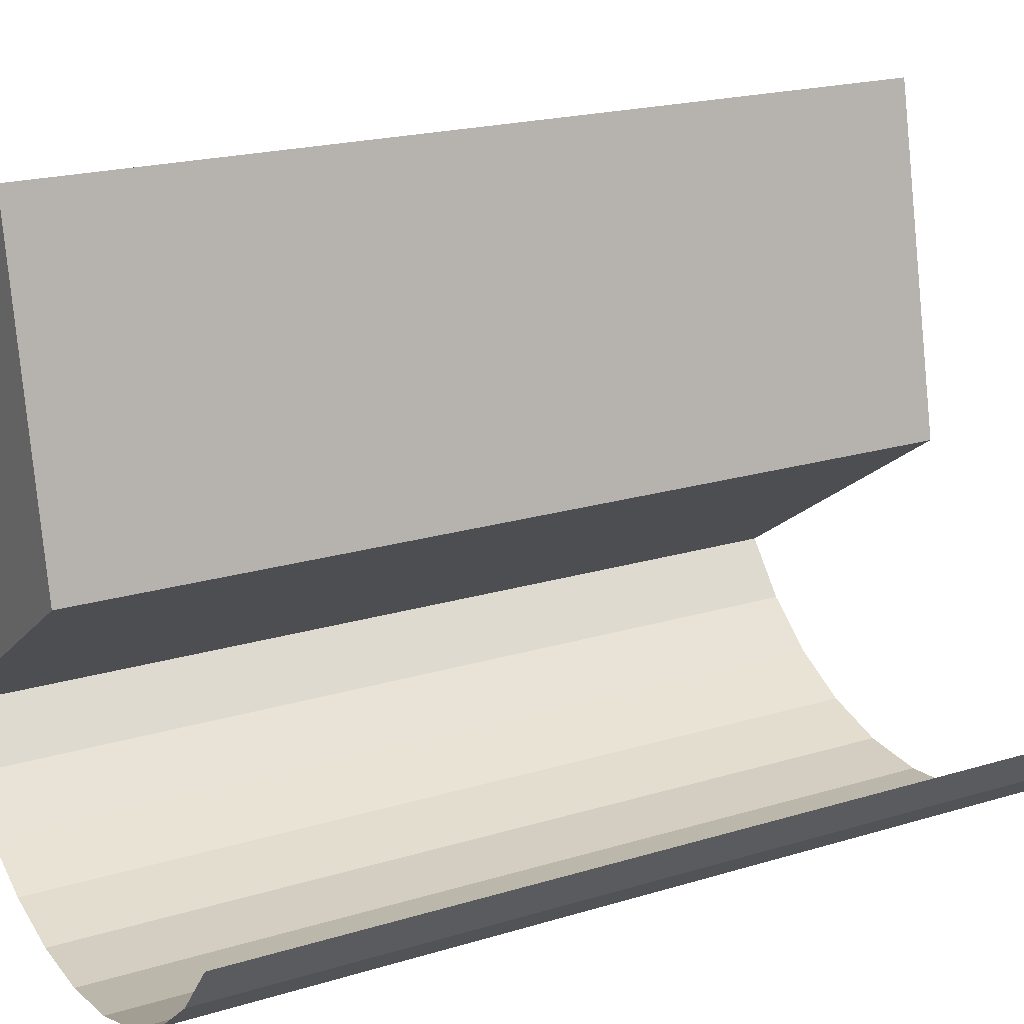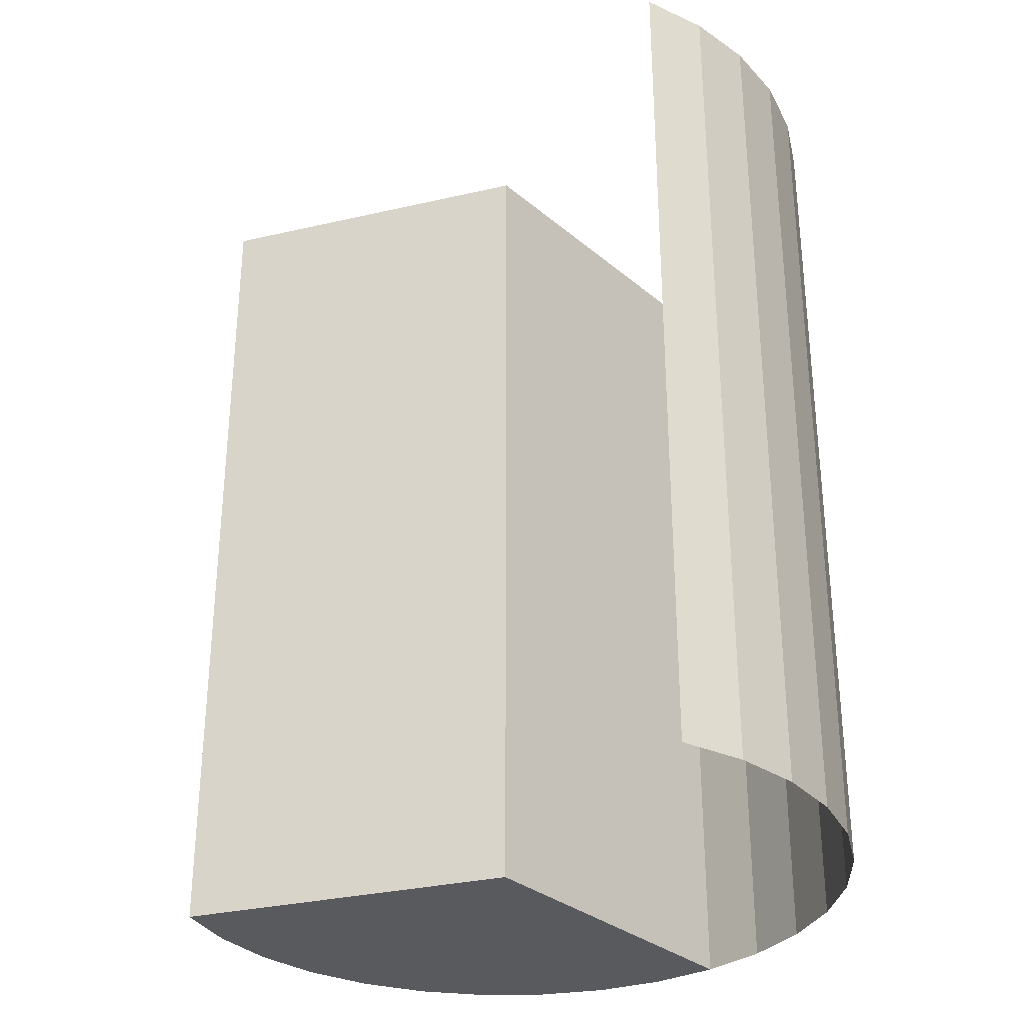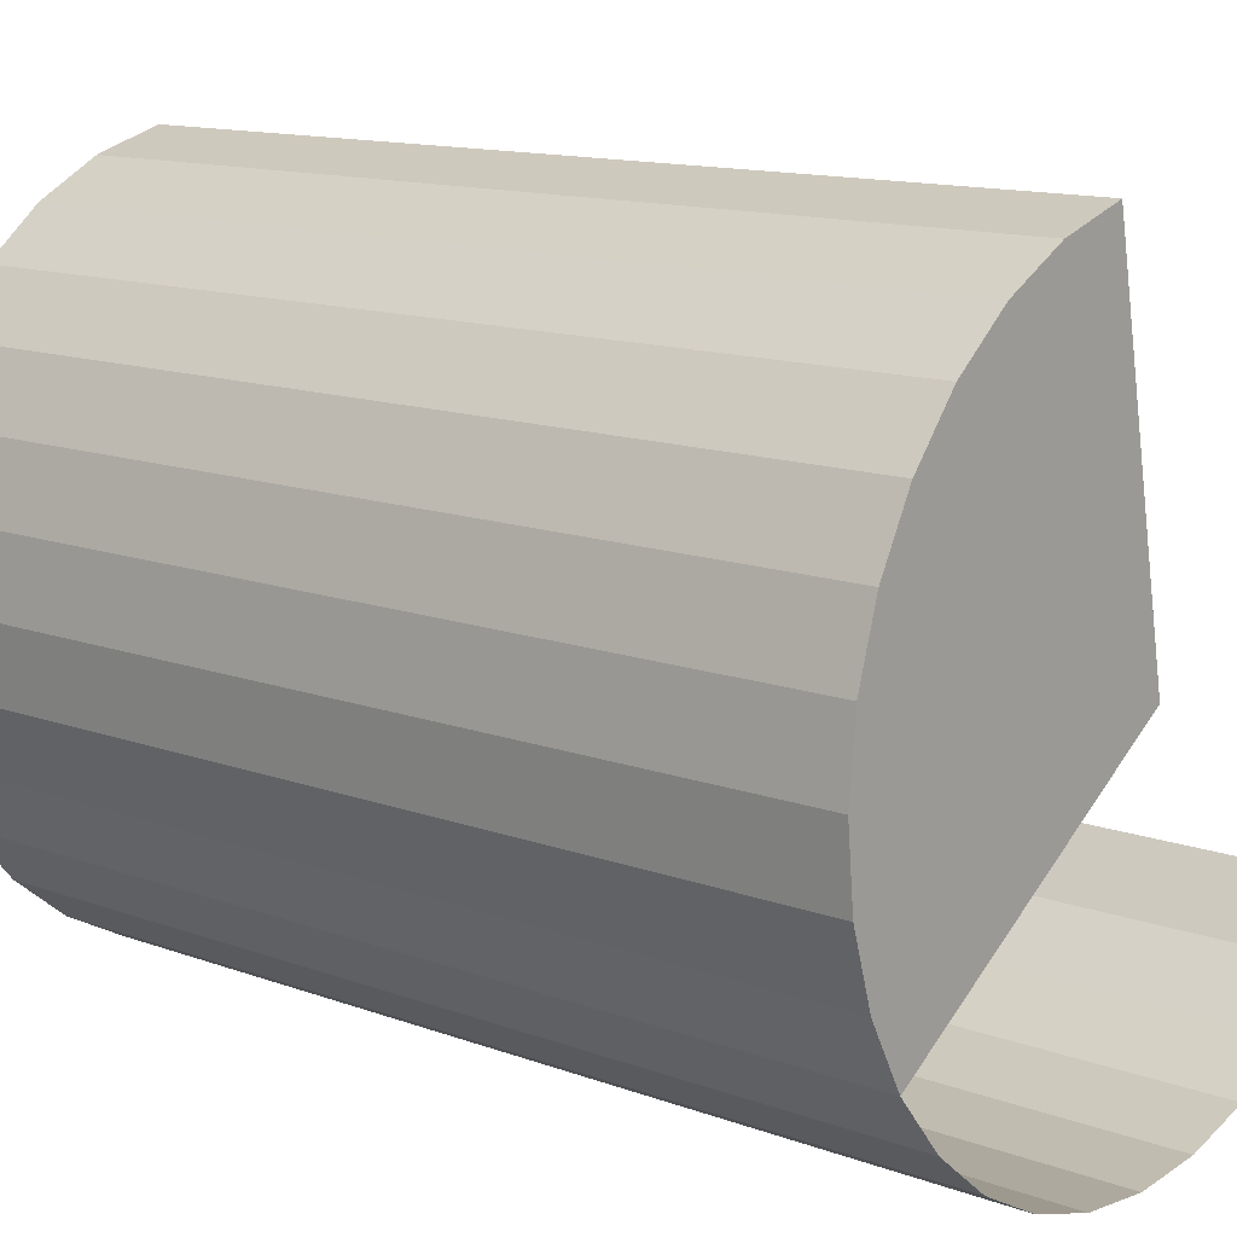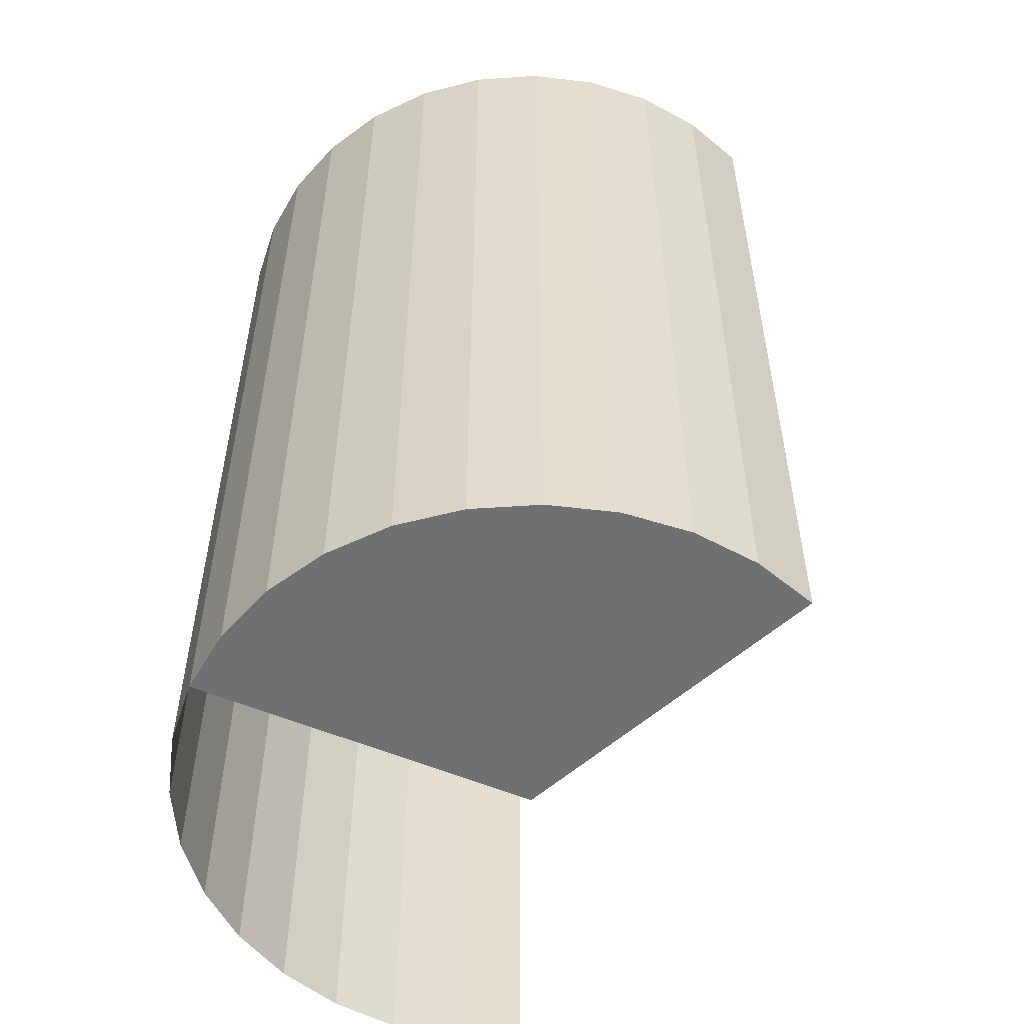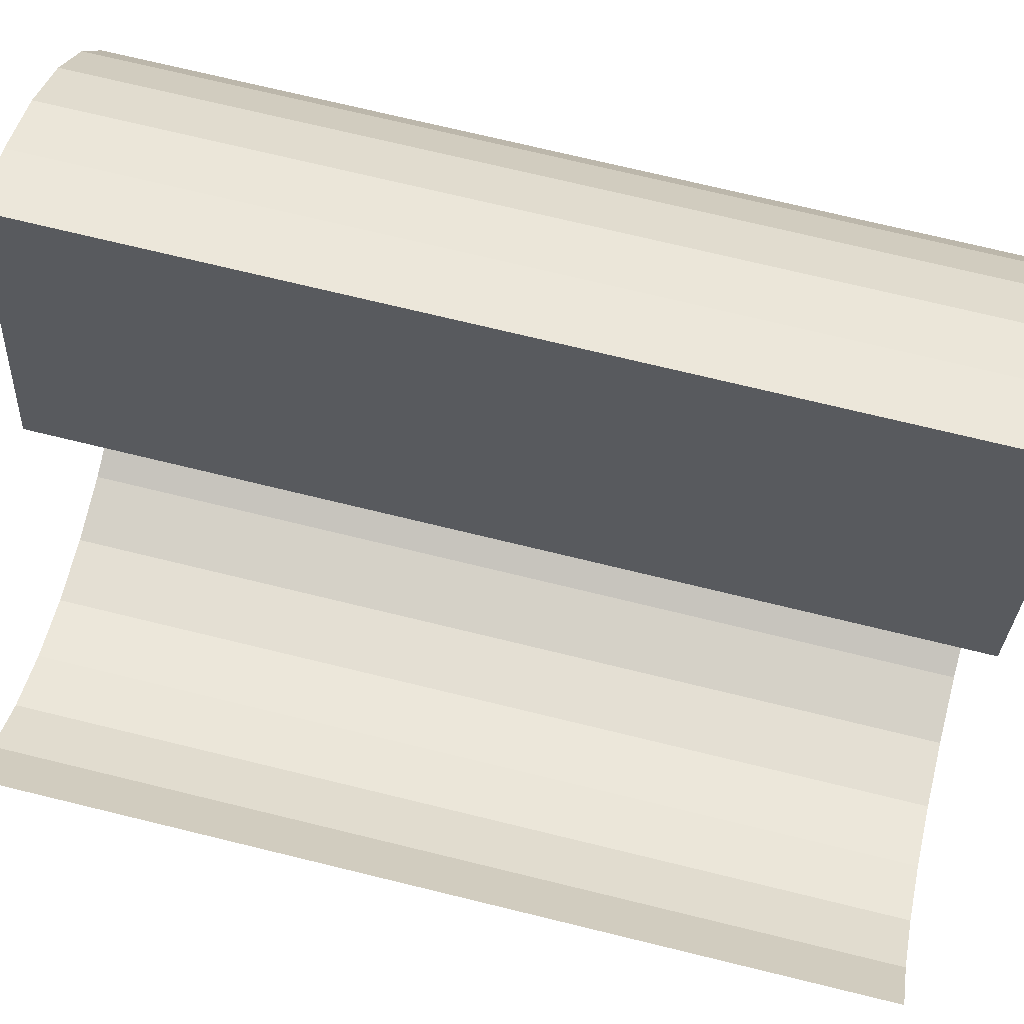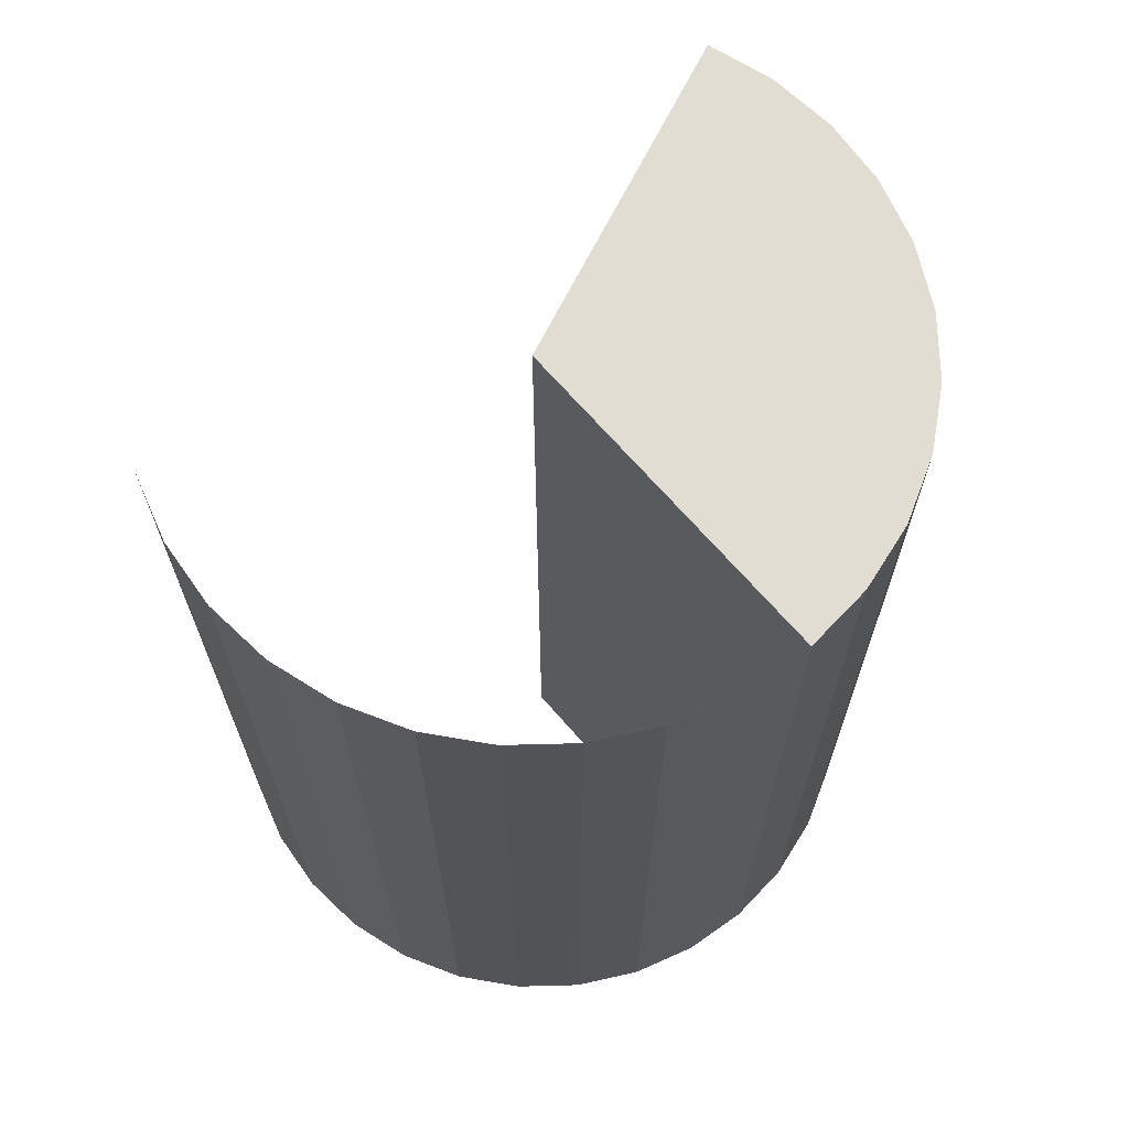
<metadata>
{"format":"obj","ext":"obj","renderer":"f3d","projection":"perspective","resolution":1024,"background":"white","views":[{"elev":19.6,"azim":60.2,"up":"+Z"},{"elev":-31.7,"azim":96.8,"up":"+Y"},{"elev":12.9,"azim":-49.6,"up":"+Z"},{"elev":-54.8,"azim":-57.8,"up":"+Y"},{"elev":72.6,"azim":103.7,"up":"+Z"},{"elev":68.1,"azim":-164.6,"up":"+Y"}]}
</metadata>
<code>
o ContainerConcrete
v -0.1171 0.7746 -0.5885
v -0.1171 -0.7746 -0.5885
v -0.2296 0.7746 -0.5543
v -0.2296 -0.7746 -0.5543
v -0.3333 0.7746 -0.4989
v -0.3333 -0.7746 -0.4989
v -0.4243 0.7746 -0.4243
v -0.4243 -0.7746 -0.4243
v -0.4989 0.7746 -0.3333
v -0.4989 -0.7746 -0.3333
v 0.4989 0.7746 -0.3333
v 0.4989 -0.7746 -0.3333
v 0.4243 0.7746 -0.4243
v 0.4243 -0.7746 -0.4243
v 0.3333 0.7746 -0.4989
v 0.3333 -0.7746 -0.4989
v 0.2296 0.7746 -0.5543
v 0.2296 -0.7746 -0.5543
v 0.1171 0.7746 -0.5885
v 0.1171 -0.7746 -0.5885
v 0 -0.7746 -0.6
v 0 0.7746 -0.6
v -0.4989 0.7746 0.3333
v -0.4989 -0.7746 0.3333
v -0.4243 0.7746 0.4243
v -0.4243 -0.7746 0.4243
v -0.3333 0.7746 0.4989
v -0.3333 -0.7746 0.4989
v -0.2296 0.7746 0.5543
v -0.2296 -0.7746 0.5543
v -0.1171 0.7746 0.5885
v -0.1171 -0.7746 0.5885
v -0.4989 0.7746 -0.3333
v -0.4989 -0.7746 -0.3333
v -0.5543 0.7746 -0.2296
v -0.5543 -0.7746 -0.2296
v -0.5885 0.7746 -0.1171
v -0.5885 -0.7746 -0.1171
v -0.6 0.7746 -0
v -0.6 -0.7746 -0
v -0.5885 0.7746 0.1171
v -0.5885 -0.7746 0.1171
v -0.5543 -0.7746 0.2296
v -0.5543 0.7746 0.2296
v 0 0.7746 0
v 0 -0.7746 0
v 0 0.7746 0
v 0 -0.7746 0
v 0 0.7746 0
v 0 -0.7746 0
v 0 0.7746 0
v 0 -0.7746 0
v 0 0.7746 0
v 0 -0.7746 0
v 0 -0.7746 0
v 0 0.7746 0
v 0 0.7746 0
v 0 -0.7746 0
v 0 0.7746 0
v 0 -0.7746 0
v 0 0.7746 0
v 0 -0.7746 0
v 0 0.7746 0
v 0 -0.7746 0
v 0 -0.7746 0
v 0 0.7746 0
f 21 22 19 20
f 20 19 17 18
f 18 17 15 16
f 16 15 13 14
f 14 13 11 12
f 10 9 7 8
f 8 7 5 6
f 6 5 3 4
f 4 3 1 2
f 2 1 22 21
f 43 42 41 44
f 42 40 39 41
f 40 38 37 39
f 38 36 35 37
f 36 34 33 35
f 32 30 29 31
f 30 28 27 29
f 28 26 25 27
f 26 24 23 25
f 24 43 44 23
f 41 39 61 63
f 43 24 46 65
f 31 29 51 53
f 38 40 62 60
f 23 44 66 45
f 28 30 52 50
f 39 37 59 61
f 29 27 49 51
f 36 38 60 58
f 26 28 50 48
f 37 35 57 59
f 42 43 65 64
f 27 25 47 49
f 32 31 53 54
f 34 36 58 55
f 44 41 63 66
f 24 26 48 46
f 33 34 55 56
f 35 33 56 57
f 40 42 64 62
f 25 23 45 47
f 30 32 54 52

</code>
